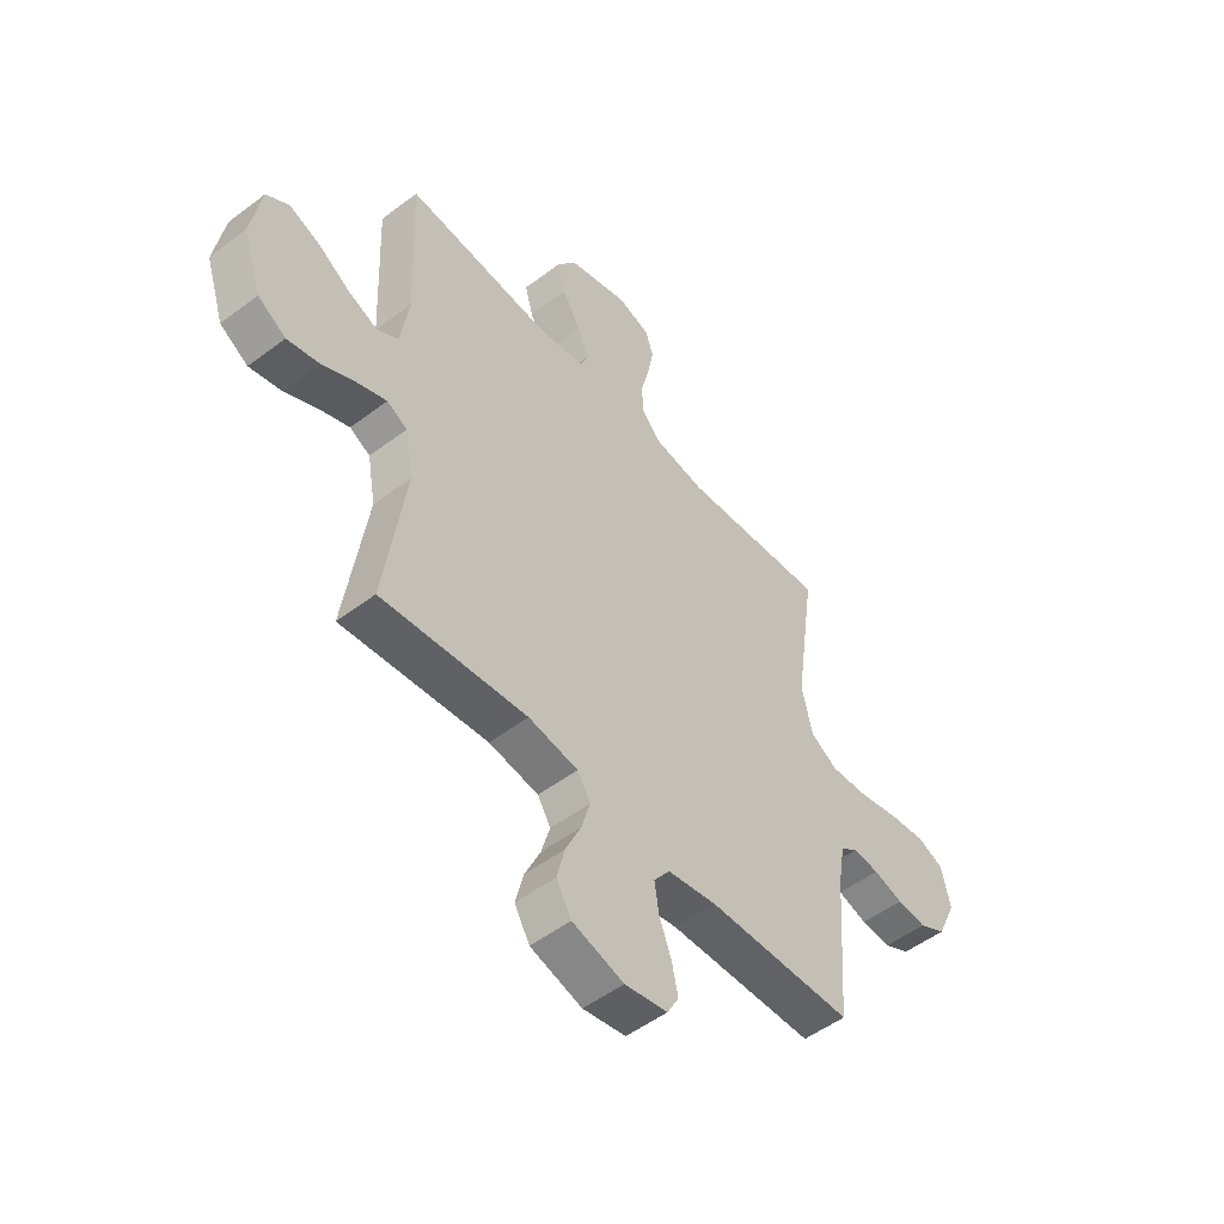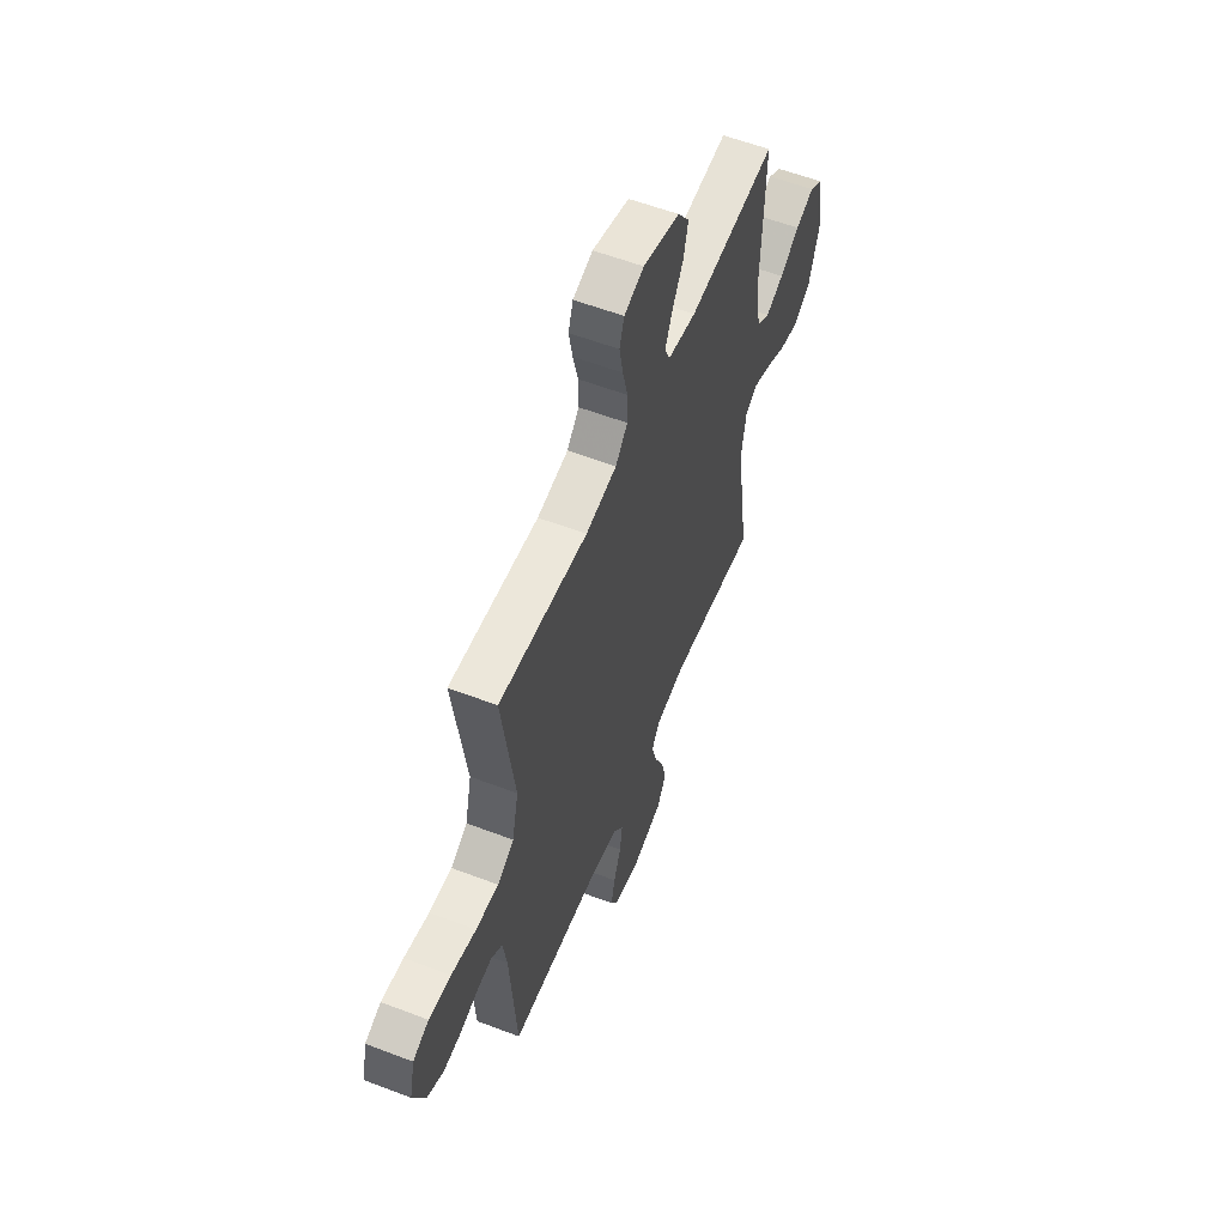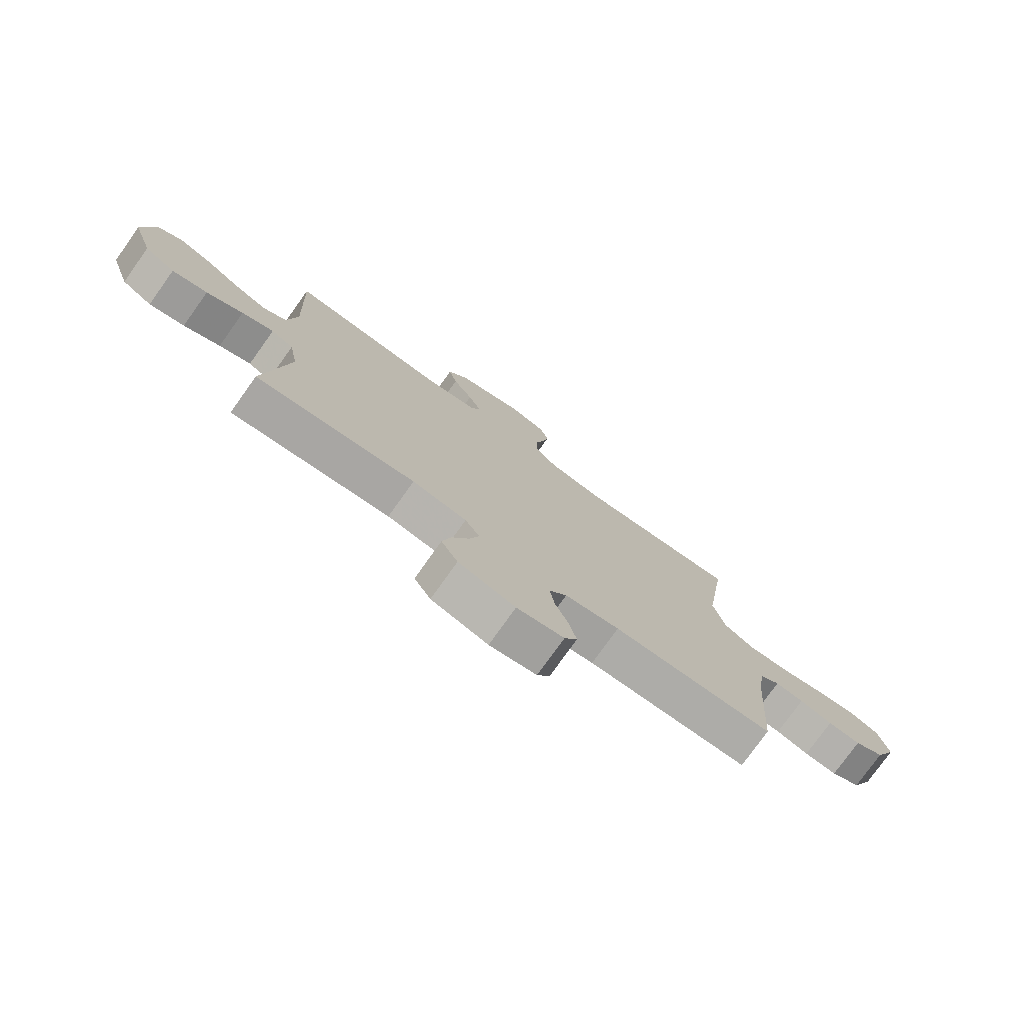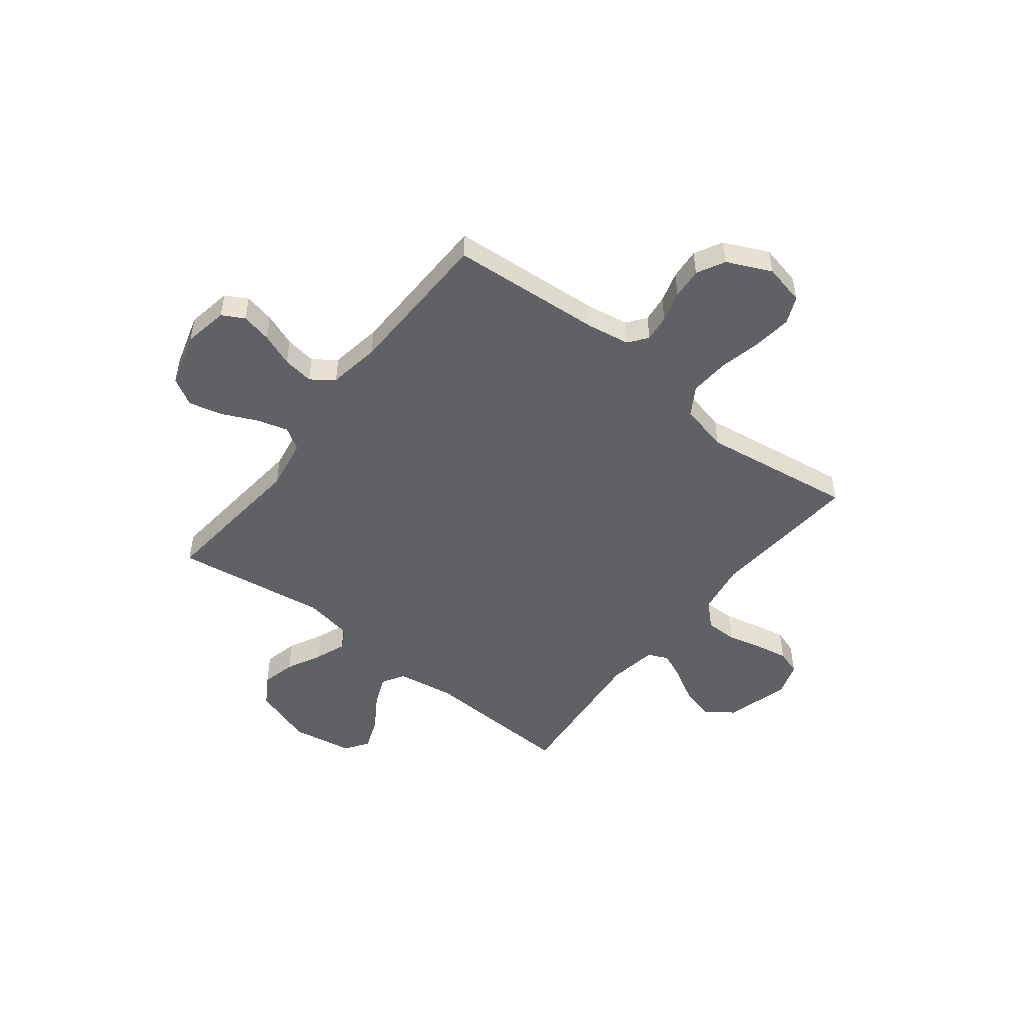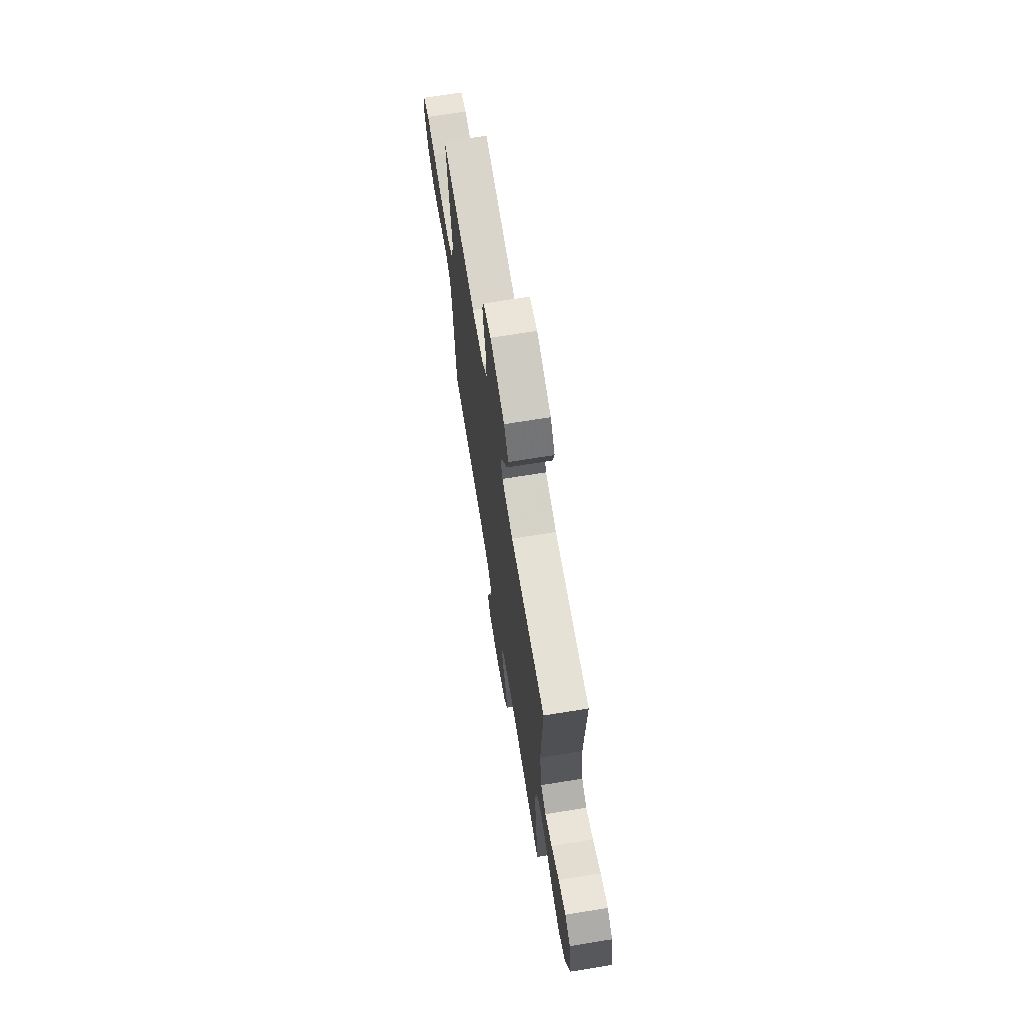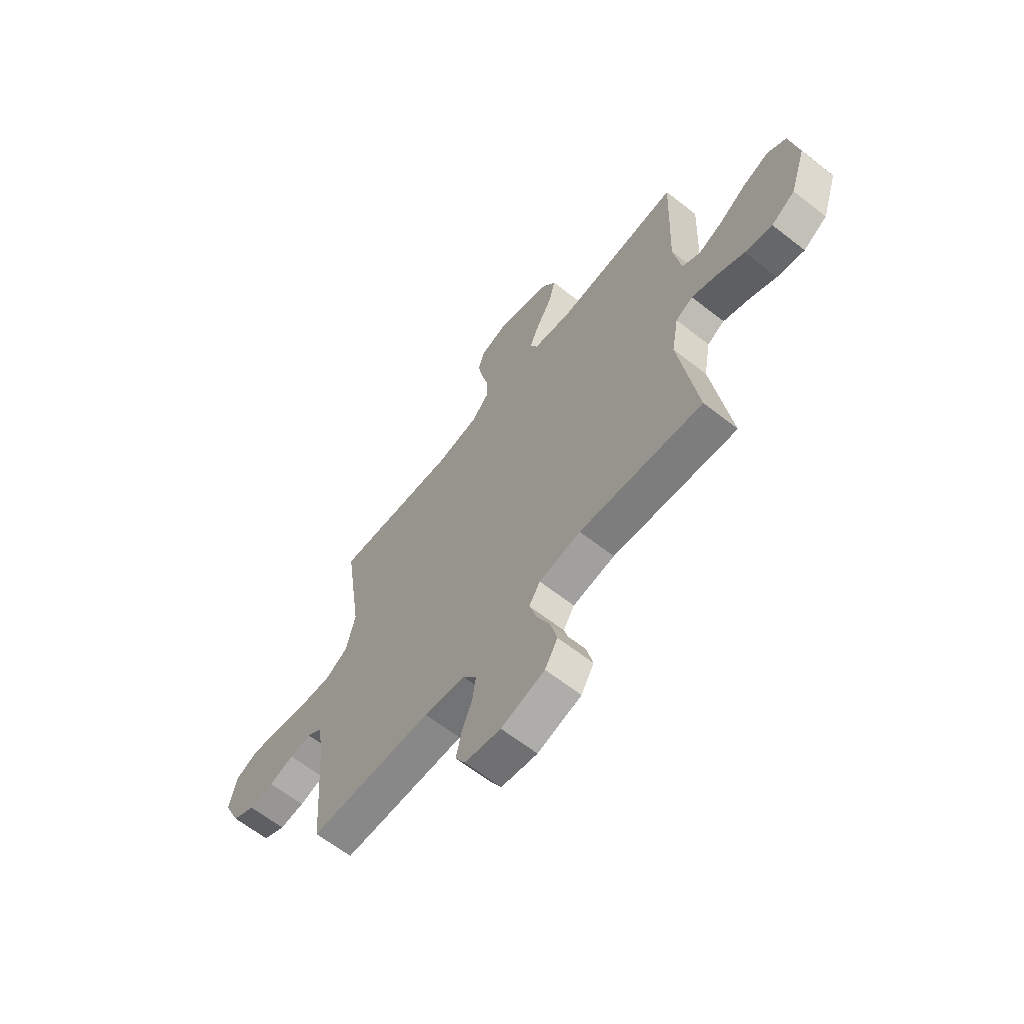
<metadata>
{"format":"obj","ext":"obj","renderer":"f3d","projection":"perspective","resolution":1024,"background":"white","views":[{"elev":-51.6,"azim":129.4,"up":"+Z"},{"elev":57.4,"azim":-68.3,"up":"+Z"},{"elev":-77.3,"azim":144.5,"up":"+Z"},{"elev":-49.8,"azim":-128.0,"up":"+Y"},{"elev":69.8,"azim":80.8,"up":"+Z"},{"elev":-64.0,"azim":51.7,"up":"+Z"}]}
</metadata>
<code>
v -0.5 0.07 0.5
v -0.2 0.07 0.476
v -0.095 0.07 0.493
v -0.054 0.07 0.539
v -0.054 0.07 0.601
v -0.071 0.07 0.67
v -0.083 0.07 0.734
v -0.067 0.07 0.783
v 0 0.07 0.805
v 0.125 0.07 0.769
v 0.164 0.07 0.714
v 0.148 0.07 0.651
v 0.111 0.07 0.586
v 0.086 0.07 0.529
v 0.104 0.07 0.489
v 0.2 0.07 0.473
v 0.5 0.07 0.5
v 0.488 0.07 0.2
v 0.506 0.07 0.086
v 0.55 0.07 0.059
v 0.611 0.07 0.085
v 0.678 0.07 0.128
v 0.741 0.07 0.152
v 0.787 0.07 0.121
v 0.808 0.07 0
v 0.769 0.07 -0.119
v 0.711 0.07 -0.155
v 0.644 0.07 -0.139
v 0.575 0.07 -0.104
v 0.515 0.07 -0.081
v 0.473 0.07 -0.103
v 0.456 0.07 -0.2
v 0.5 0.07 -0.5
v 0.2 0.07 -0.47
v 0.098 0.07 -0.487
v 0.071 0.07 -0.531
v 0.089 0.07 -0.593
v 0.121 0.07 -0.662
v 0.137 0.07 -0.728
v 0.106 0.07 -0.782
v 0 0.07 -0.813
v -0.088 0.07 -0.797
v -0.112 0.07 -0.754
v -0.099 0.07 -0.694
v -0.074 0.07 -0.629
v -0.065 0.07 -0.568
v -0.098 0.07 -0.524
v -0.2 0.07 -0.507
v -0.5 0.07 -0.5
v -0.522 0.07 -0.2
v -0.536 0.07 -0.115
v -0.573 0.07 -0.087
v -0.626 0.07 -0.093
v -0.687 0.07 -0.111
v -0.748 0.07 -0.116
v -0.803 0.07 -0.087
v -0.843 0.07 0
v -0.825 0.07 0.081
v -0.771 0.07 0.104
v -0.696 0.07 0.095
v -0.612 0.07 0.076
v -0.535 0.07 0.071
v -0.479 0.07 0.105
v -0.457 0.07 0.2
v -0.5 0 0.5
v -0.2 0 0.476
v -0.095 0 0.493
v -0.054 0 0.539
v -0.054 0 0.601
v -0.071 0 0.67
v -0.083 0 0.734
v -0.067 0 0.783
v 0 0 0.805
v 0.125 0 0.769
v 0.164 0 0.714
v 0.148 0 0.651
v 0.111 0 0.586
v 0.086 0 0.529
v 0.104 0 0.489
v 0.2 0 0.473
v 0.5 0 0.5
v 0.488 0 0.2
v 0.506 0 0.086
v 0.55 0 0.059
v 0.611 0 0.085
v 0.678 0 0.128
v 0.741 0 0.152
v 0.787 0 0.121
v 0.808 0 0
v 0.769 0 -0.119
v 0.711 0 -0.155
v 0.644 0 -0.139
v 0.575 0 -0.104
v 0.515 0 -0.081
v 0.473 0 -0.103
v 0.456 0 -0.2
v 0.5 0 -0.5
v 0.2 0 -0.47
v 0.098 0 -0.487
v 0.071 0 -0.531
v 0.089 0 -0.593
v 0.121 0 -0.662
v 0.137 0 -0.728
v 0.106 0 -0.782
v 0 0 -0.813
v -0.088 0 -0.797
v -0.112 0 -0.754
v -0.099 0 -0.694
v -0.074 0 -0.629
v -0.065 0 -0.568
v -0.098 0 -0.524
v -0.2 0 -0.507
v -0.5 0 -0.5
v -0.522 0 -0.2
v -0.536 0 -0.115
v -0.573 0 -0.087
v -0.626 0 -0.093
v -0.687 0 -0.111
v -0.748 0 -0.116
v -0.803 0 -0.087
v -0.843 0 0
v -0.825 0 0.081
v -0.771 0 0.104
v -0.696 0 0.095
v -0.612 0 0.076
v -0.535 0 0.071
v -0.479 0 0.105
v -0.457 0 0.2
f 58 59 60 61
f 58 61 62
f 57 58 62
f 56 57 62
f 53 54 55 56
f 52 53 56 62
f 51 52 62 63
f 48 49 50
f 47 48 50 51
f 42 43 44 45
f 42 45 46
f 41 42 46
f 40 41 46
f 37 38 39 40
f 36 37 40 46
f 35 36 46 47
f 32 33 34
f 31 32 34 35
f 26 27 28 29
f 26 29 30
f 25 26 30
f 24 25 30
f 21 22 23 24
f 20 21 24 30
f 19 20 30 31
f 16 17 18
f 15 16 18 19
f 10 11 12 13
f 10 13 14
f 9 10 14
f 8 9 14
f 5 6 7 8
f 5 8 14 15
f 64 1 2
f 63 64 2 3
f 47 51 63 3
f 4 5 15 19
f 19 31 35 47
f 3 4 19 47
f 125 124 123 122
f 126 125 122
f 126 122 121
f 126 121 120
f 120 119 118 117
f 126 120 117 116
f 127 126 116 115
f 114 113 112
f 115 114 112 111
f 109 108 107 106
f 110 109 106
f 110 106 105
f 110 105 104
f 104 103 102 101
f 110 104 101 100
f 111 110 100 99
f 98 97 96
f 99 98 96 95
f 93 92 91 90
f 94 93 90
f 94 90 89
f 94 89 88
f 88 87 86 85
f 94 88 85 84
f 95 94 84 83
f 82 81 80
f 83 82 80 79
f 77 76 75 74
f 78 77 74
f 78 74 73
f 78 73 72
f 72 71 70 69
f 79 78 72 69
f 66 65 128
f 67 66 128 127
f 67 127 115 111
f 83 79 69 68
f 111 99 95 83
f 111 83 68 67
f 1 65 66 2
f 2 66 67 3
f 3 67 68 4
f 4 68 69 5
f 5 69 70 6
f 6 70 71 7
f 7 71 72 8
f 8 72 73 9
f 9 73 74 10
f 10 74 75 11
f 11 75 76 12
f 12 76 77 13
f 13 77 78 14
f 14 78 79 15
f 15 79 80 16
f 16 80 81 17
f 17 81 82 18
f 18 82 83 19
f 19 83 84 20
f 20 84 85 21
f 21 85 86 22
f 22 86 87 23
f 23 87 88 24
f 24 88 89 25
f 25 89 90 26
f 26 90 91 27
f 27 91 92 28
f 28 92 93 29
f 29 93 94 30
f 30 94 95 31
f 31 95 96 32
f 32 96 97 33
f 33 97 98 34
f 34 98 99 35
f 35 99 100 36
f 36 100 101 37
f 37 101 102 38
f 38 102 103 39
f 39 103 104 40
f 40 104 105 41
f 41 105 106 42
f 42 106 107 43
f 43 107 108 44
f 44 108 109 45
f 45 109 110 46
f 46 110 111 47
f 47 111 112 48
f 48 112 113 49
f 49 113 114 50
f 50 114 115 51
f 51 115 116 52
f 52 116 117 53
f 53 117 118 54
f 54 118 119 55
f 55 119 120 56
f 56 120 121 57
f 57 121 122 58
f 58 122 123 59
f 59 123 124 60
f 60 124 125 61
f 61 125 126 62
f 62 126 127 63
f 63 127 128 64
f 64 128 65 1

</code>
